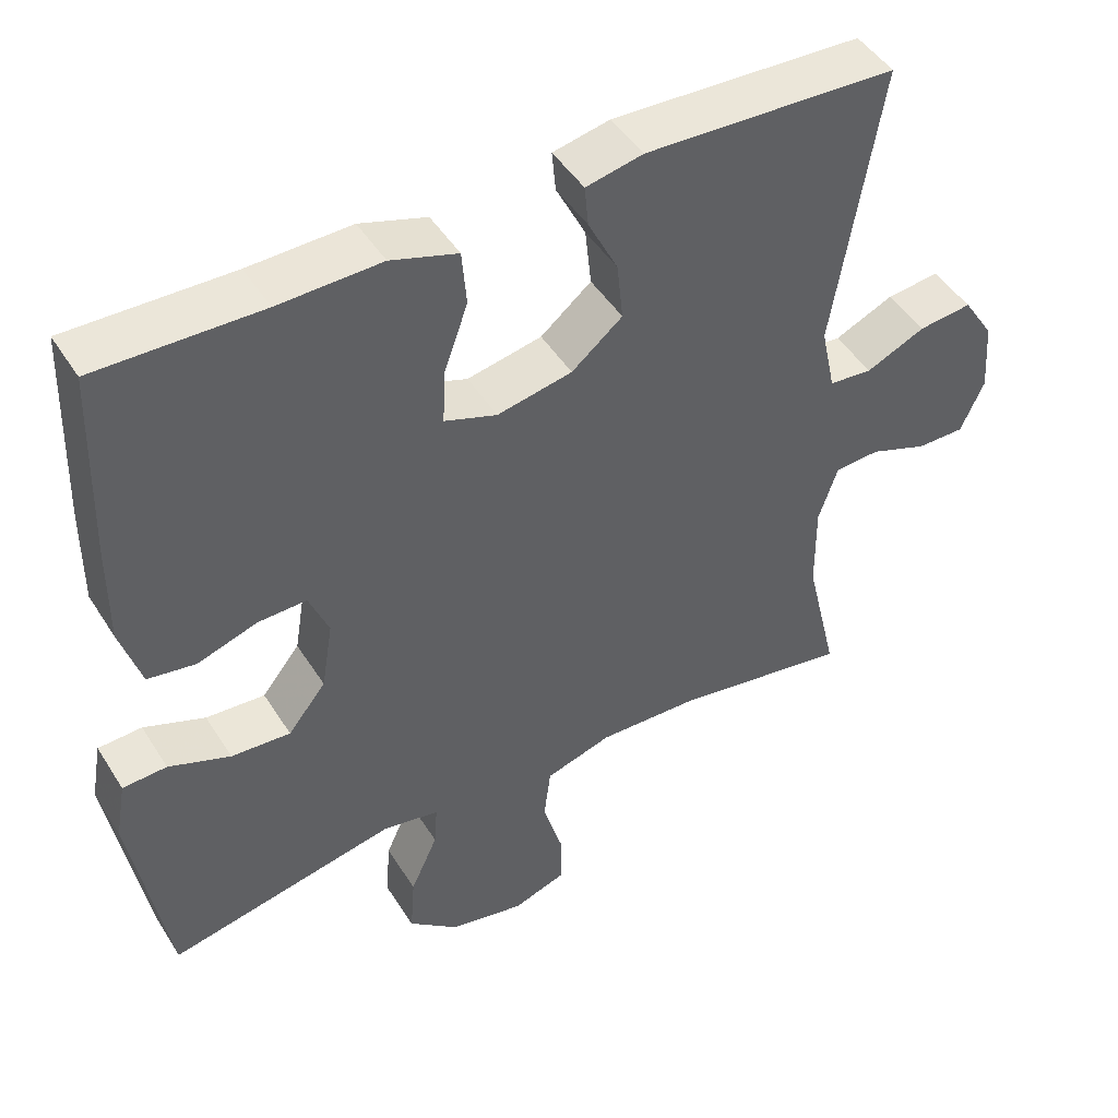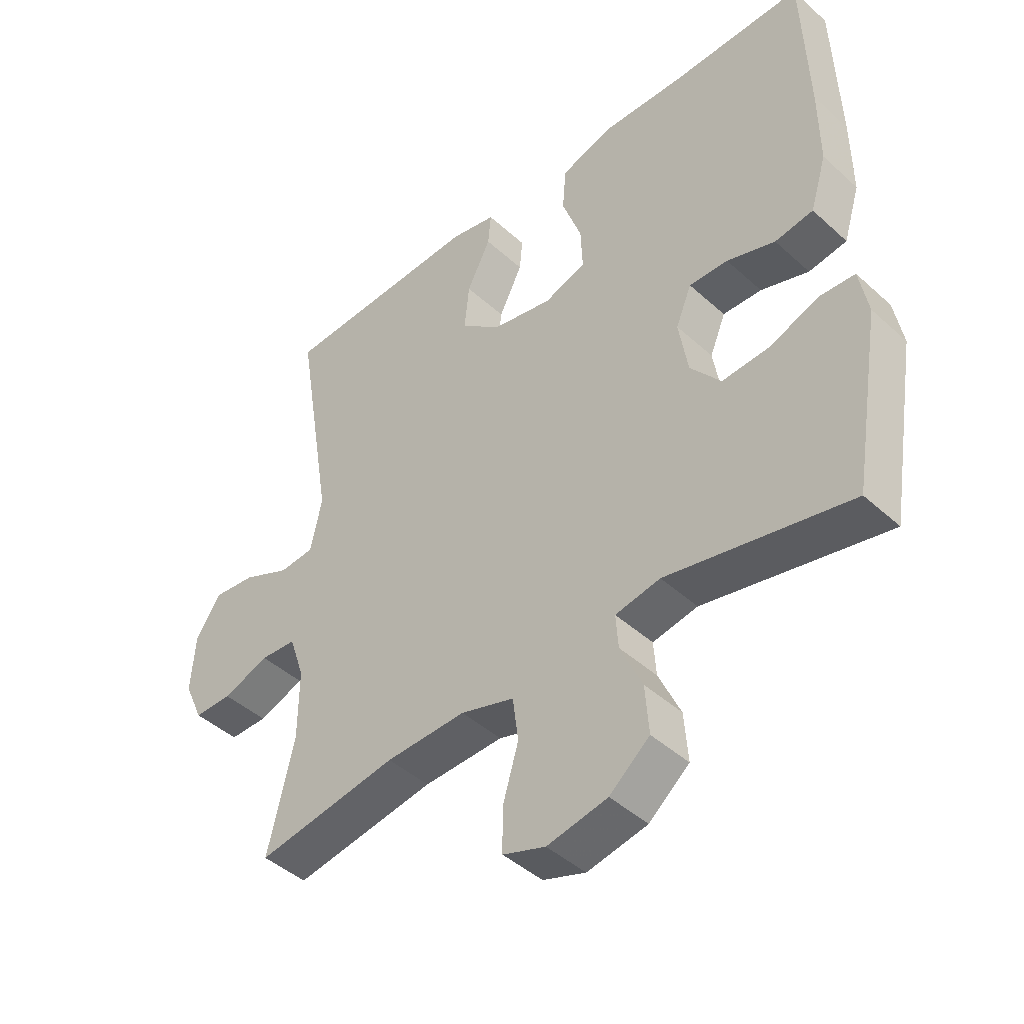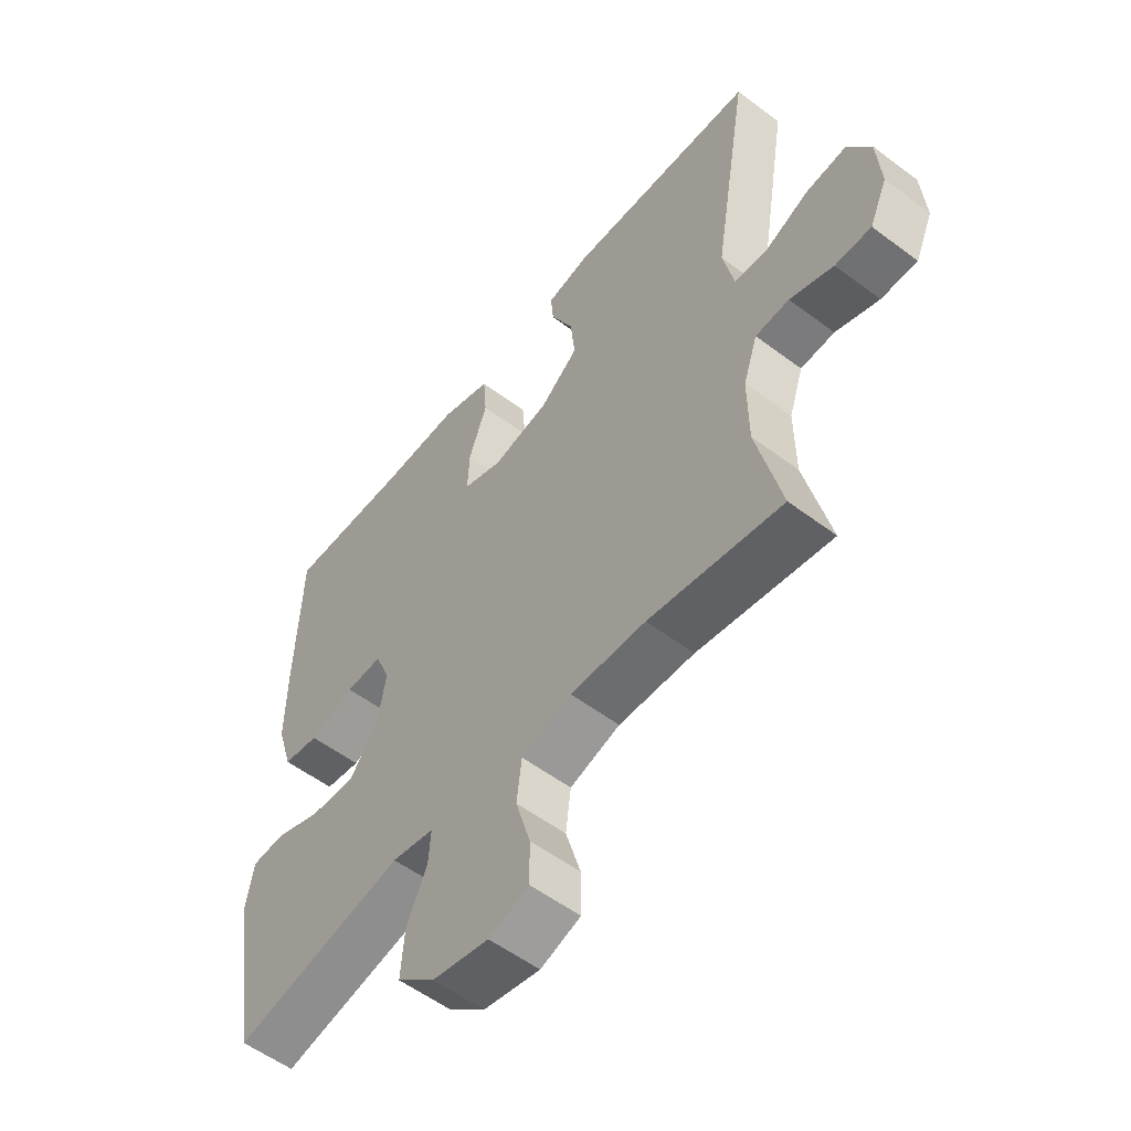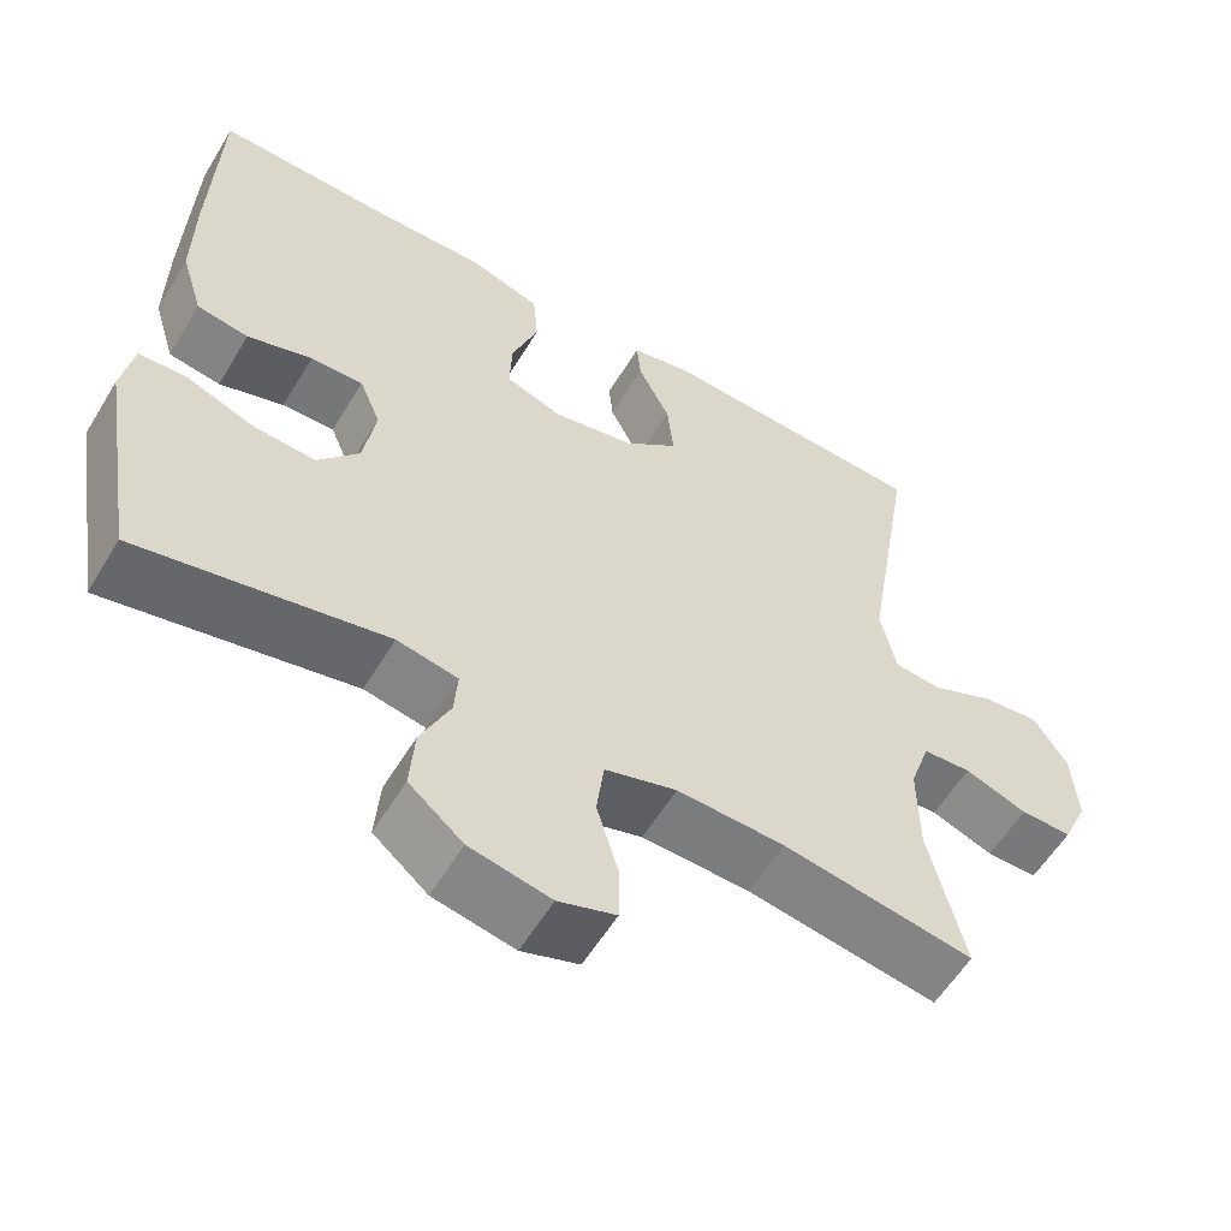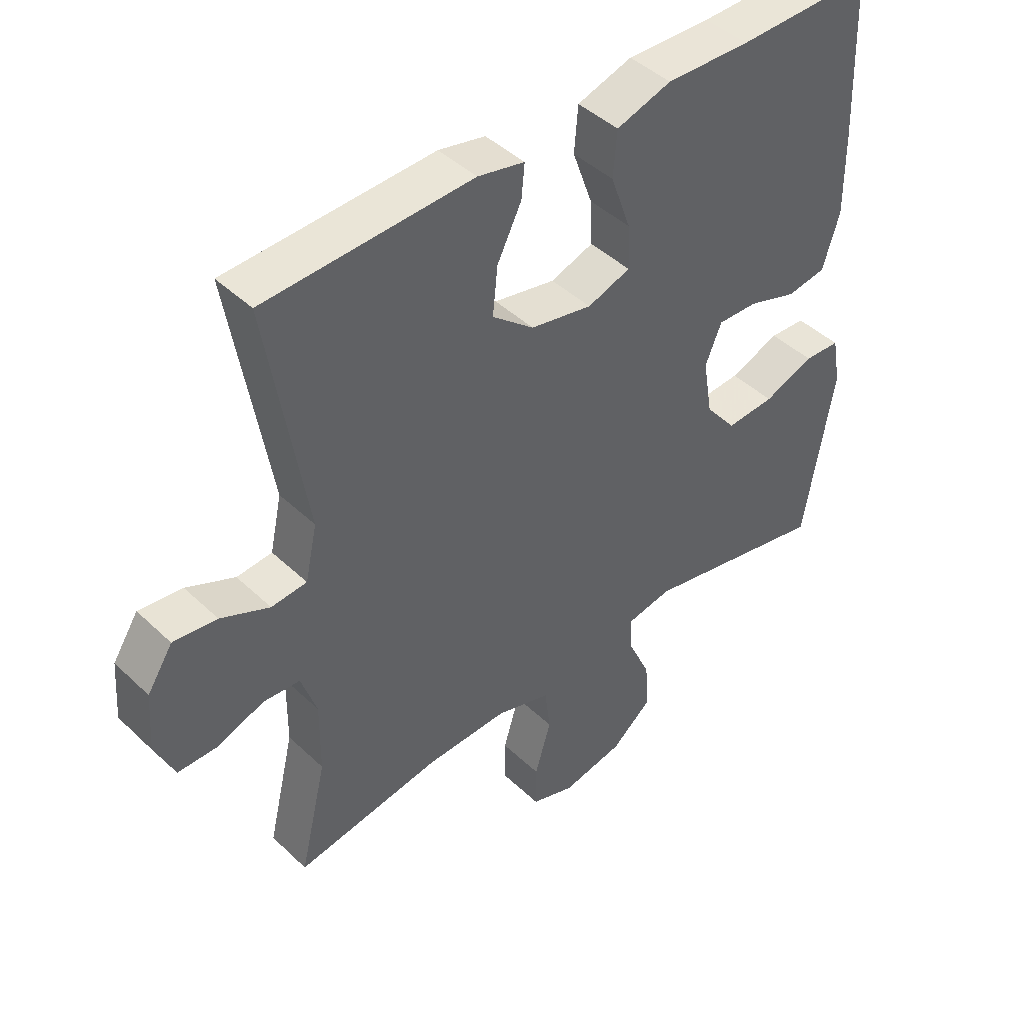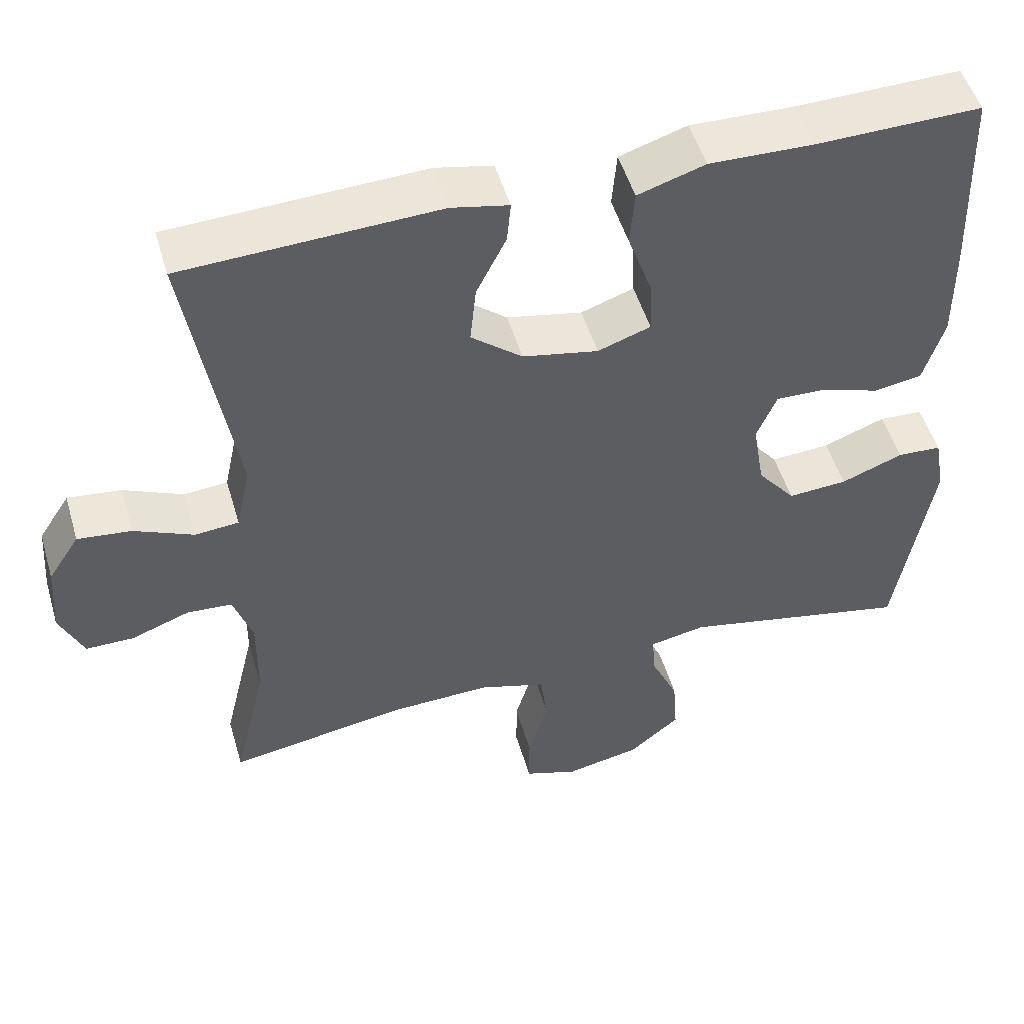
<metadata>
{"format":"obj","ext":"obj","renderer":"f3d","projection":"perspective","resolution":1024,"background":"white","views":[{"elev":46.7,"azim":-30.6,"up":"+Z"},{"elev":-44.2,"azim":-136.6,"up":"+Z"},{"elev":-55.3,"azim":51.6,"up":"+Z"},{"elev":-57.9,"azim":-31.0,"up":"+Z"},{"elev":44.2,"azim":137.8,"up":"+Z"},{"elev":50.8,"azim":163.7,"up":"+Z"}]}
</metadata>
<code>
v -0.5 0.07 -0.5
v -0.547 0.07 -0.218
v -0.533 0.07 -0.14
v -0.475 0.07 -0.137
v -0.394 0.07 -0.168
v -0.316 0.07 -0.173
v -0.266 0.07 -0.111
v -0.251 0.07 -0.02
v -0.277 0.07 0.043
v -0.341 0.07 0.041
v -0.42 0.07 0.015
v -0.483 0.07 0.025
v -0.51 0.07 0.113
v -0.509 0.07 0.243
v -0.5 0.07 0.5
v -0.284 0.07 0.496
v -0.149 0.07 0.5
v -0.061 0.07 0.472
v -0.055 0.07 0.399
v -0.087 0.07 0.309
v -0.09 0.07 0.238
v -0.021 0.07 0.214
v 0.078 0.07 0.234
v 0.145 0.07 0.289
v 0.137 0.07 0.366
v 0.098 0.07 0.444
v 0.093 0.07 0.498
v 0.168 0.07 0.514
v 0.5 0.07 0.5
v 0.438 0.07 0.124
v 0.457 0.07 0.036
v 0.514 0.07 0.031
v 0.592 0.07 0.066
v 0.662 0.07 0.074
v 0.703 0.07 0.011
v 0.71 0.07 -0.084
v 0.679 0.07 -0.153
v 0.616 0.07 -0.153
v 0.54 0.07 -0.125
v 0.481 0.07 -0.129
v 0.456 0.07 -0.203
v 0.457 0.07 -0.319
v 0.5 0.07 -0.5
v 0.267 0.07 -0.462
v 0.135 0.07 -0.458
v 0.047 0.07 -0.485
v 0.038 0.07 -0.557
v 0.064 0.07 -0.645
v 0.064 0.07 -0.716
v -0.006 0.07 -0.74
v -0.105 0.07 -0.72
v -0.171 0.07 -0.665
v -0.165 0.07 -0.586
v -0.129 0.07 -0.507
v -0.125 0.07 -0.451
v -0.199 0.07 -0.437
v -0.5 0 -0.5
v -0.547 0 -0.218
v -0.533 0 -0.14
v -0.475 0 -0.137
v -0.394 0 -0.168
v -0.316 0 -0.173
v -0.266 0 -0.111
v -0.251 0 -0.02
v -0.277 0 0.043
v -0.341 0 0.041
v -0.42 0 0.015
v -0.483 0 0.025
v -0.51 0 0.113
v -0.509 0 0.243
v -0.5 0 0.5
v -0.284 0 0.496
v -0.149 0 0.5
v -0.061 0 0.472
v -0.055 0 0.399
v -0.087 0 0.309
v -0.09 0 0.238
v -0.021 0 0.214
v 0.078 0 0.234
v 0.145 0 0.289
v 0.137 0 0.366
v 0.098 0 0.444
v 0.093 0 0.498
v 0.168 0 0.514
v 0.5 0 0.5
v 0.438 0 0.124
v 0.457 0 0.036
v 0.514 0 0.031
v 0.592 0 0.066
v 0.662 0 0.074
v 0.703 0 0.011
v 0.71 0 -0.084
v 0.679 0 -0.153
v 0.616 0 -0.153
v 0.54 0 -0.125
v 0.481 0 -0.129
v 0.456 0 -0.203
v 0.457 0 -0.319
v 0.5 0 -0.5
v 0.267 0 -0.462
v 0.135 0 -0.458
v 0.047 0 -0.485
v 0.038 0 -0.557
v 0.064 0 -0.645
v 0.064 0 -0.716
v -0.006 0 -0.74
v -0.105 0 -0.72
v -0.171 0 -0.665
v -0.165 0 -0.586
v -0.129 0 -0.507
v -0.125 0 -0.451
v -0.199 0 -0.437
f 51 52 53 54
f 51 54 55
f 50 51 55
f 47 48 49 50
f 46 47 50 55
f 45 46 55
f 42 43 44
f 41 42 44 45
f 40 41 45 55
f 36 37 38 39
f 36 39 40
f 35 36 40
f 32 33 34 35
f 31 32 35 40
f 30 31 40 55
f 25 26 27 28
f 24 25 28 29
f 23 24 29 30
f 17 18 19 20
f 16 17 20 21
f 15 16 21
f 14 15 21
f 13 14 21 22
f 10 11 12 13
f 9 10 13 22
f 2 3 4 5
f 56 1 2 5
f 56 5 6
f 55 56 6 7
f 30 55 7 8
f 22 23 30
f 8 9 22 30
f 110 109 108 107
f 111 110 107
f 111 107 106
f 106 105 104 103
f 111 106 103 102
f 111 102 101
f 100 99 98
f 101 100 98 97
f 111 101 97 96
f 95 94 93 92
f 96 95 92
f 96 92 91
f 91 90 89 88
f 96 91 88 87
f 111 96 87 86
f 84 83 82 81
f 85 84 81 80
f 86 85 80 79
f 76 75 74 73
f 77 76 73 72
f 77 72 71
f 77 71 70
f 78 77 70 69
f 69 68 67 66
f 78 69 66 65
f 61 60 59 58
f 61 58 57 112
f 62 61 112
f 63 62 112 111
f 64 63 111 86
f 86 79 78
f 86 78 65 64
f 1 57 58 2
f 2 58 59 3
f 3 59 60 4
f 4 60 61 5
f 5 61 62 6
f 6 62 63 7
f 7 63 64 8
f 8 64 65 9
f 9 65 66 10
f 10 66 67 11
f 11 67 68 12
f 12 68 69 13
f 13 69 70 14
f 14 70 71 15
f 15 71 72 16
f 16 72 73 17
f 17 73 74 18
f 18 74 75 19
f 19 75 76 20
f 20 76 77 21
f 21 77 78 22
f 22 78 79 23
f 23 79 80 24
f 24 80 81 25
f 25 81 82 26
f 26 82 83 27
f 27 83 84 28
f 28 84 85 29
f 29 85 86 30
f 30 86 87 31
f 31 87 88 32
f 32 88 89 33
f 33 89 90 34
f 34 90 91 35
f 35 91 92 36
f 36 92 93 37
f 37 93 94 38
f 38 94 95 39
f 39 95 96 40
f 40 96 97 41
f 41 97 98 42
f 42 98 99 43
f 43 99 100 44
f 44 100 101 45
f 45 101 102 46
f 46 102 103 47
f 47 103 104 48
f 48 104 105 49
f 49 105 106 50
f 50 106 107 51
f 51 107 108 52
f 52 108 109 53
f 53 109 110 54
f 54 110 111 55
f 55 111 112 56
f 56 112 57 1

</code>
